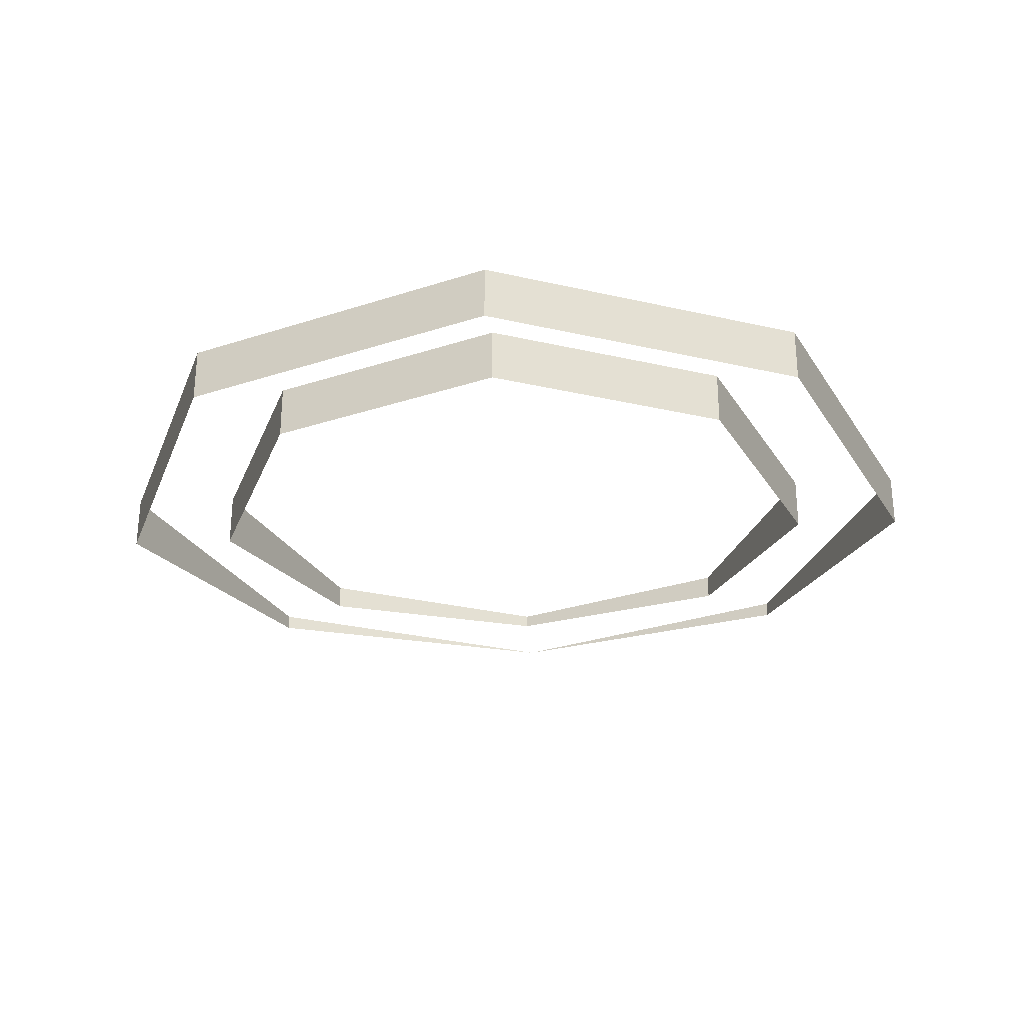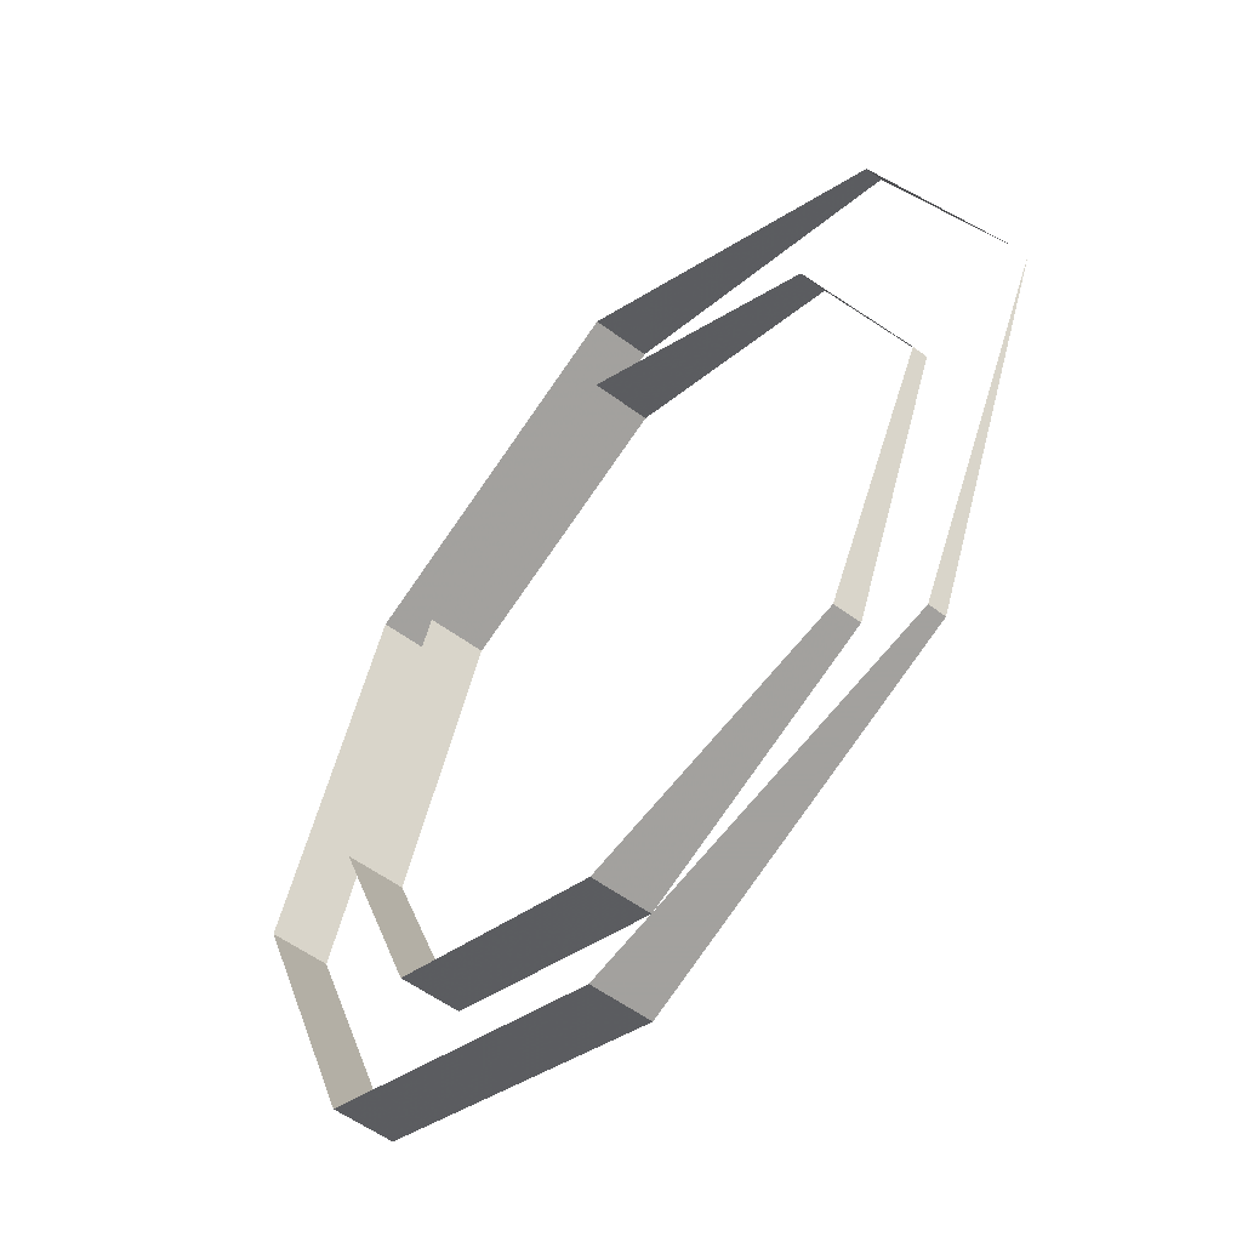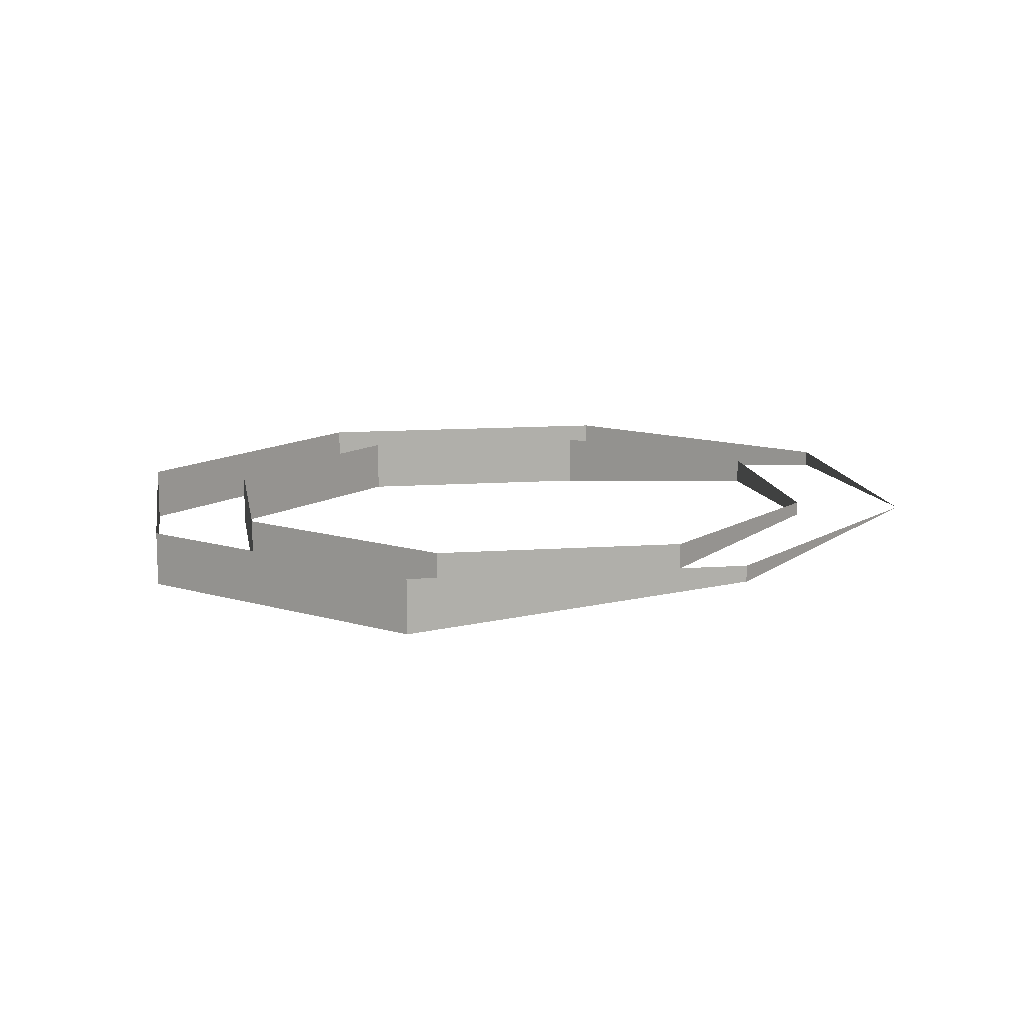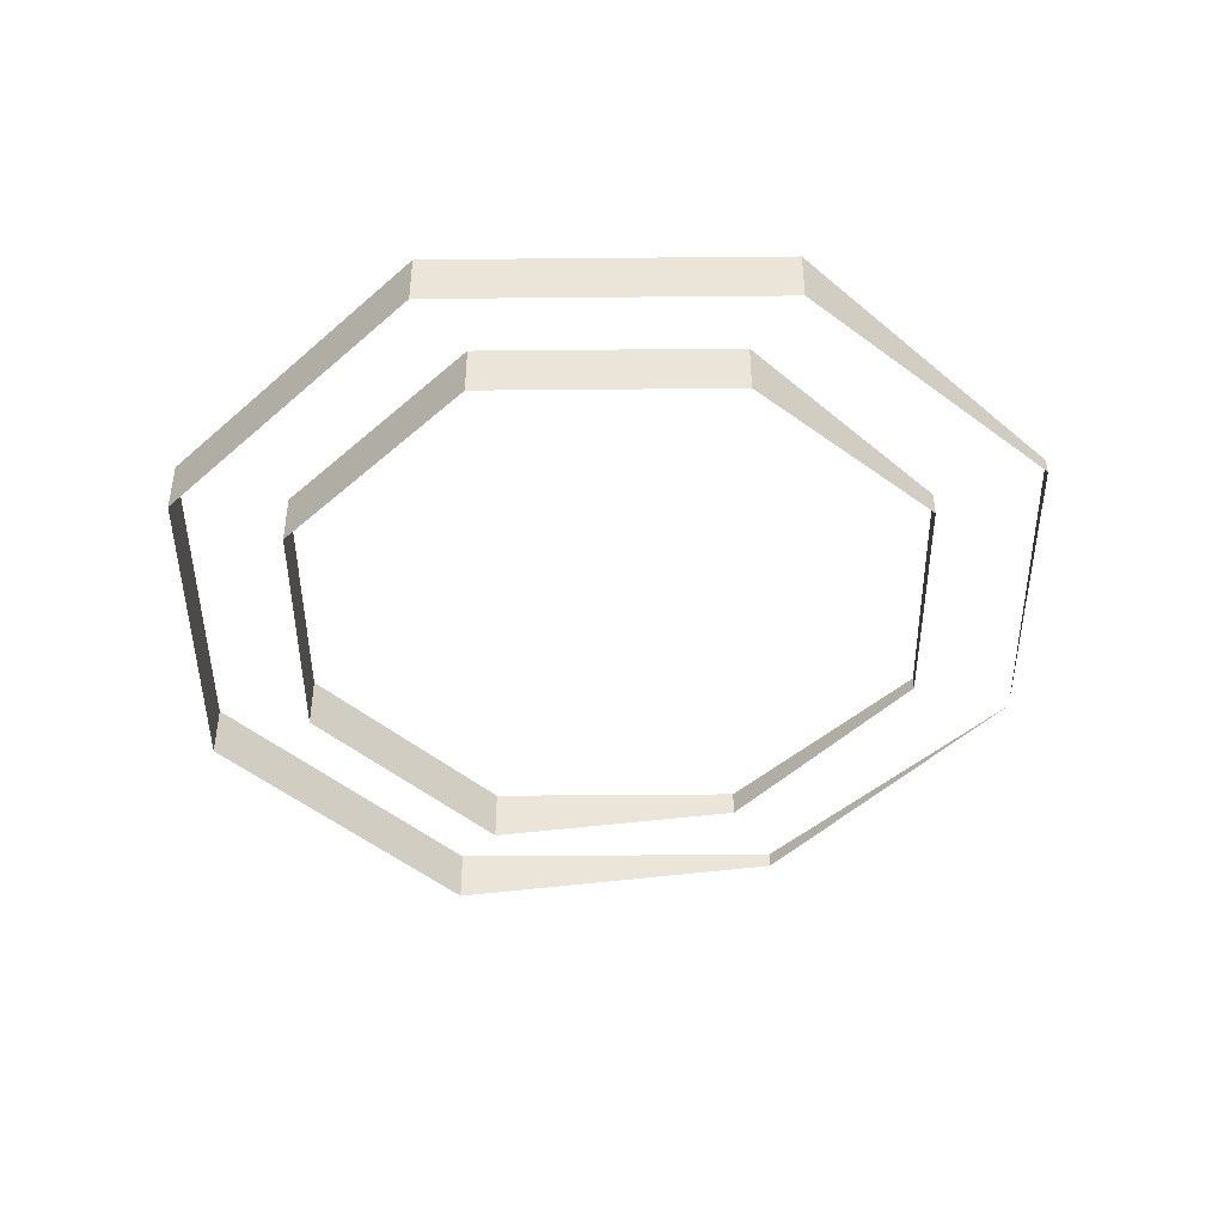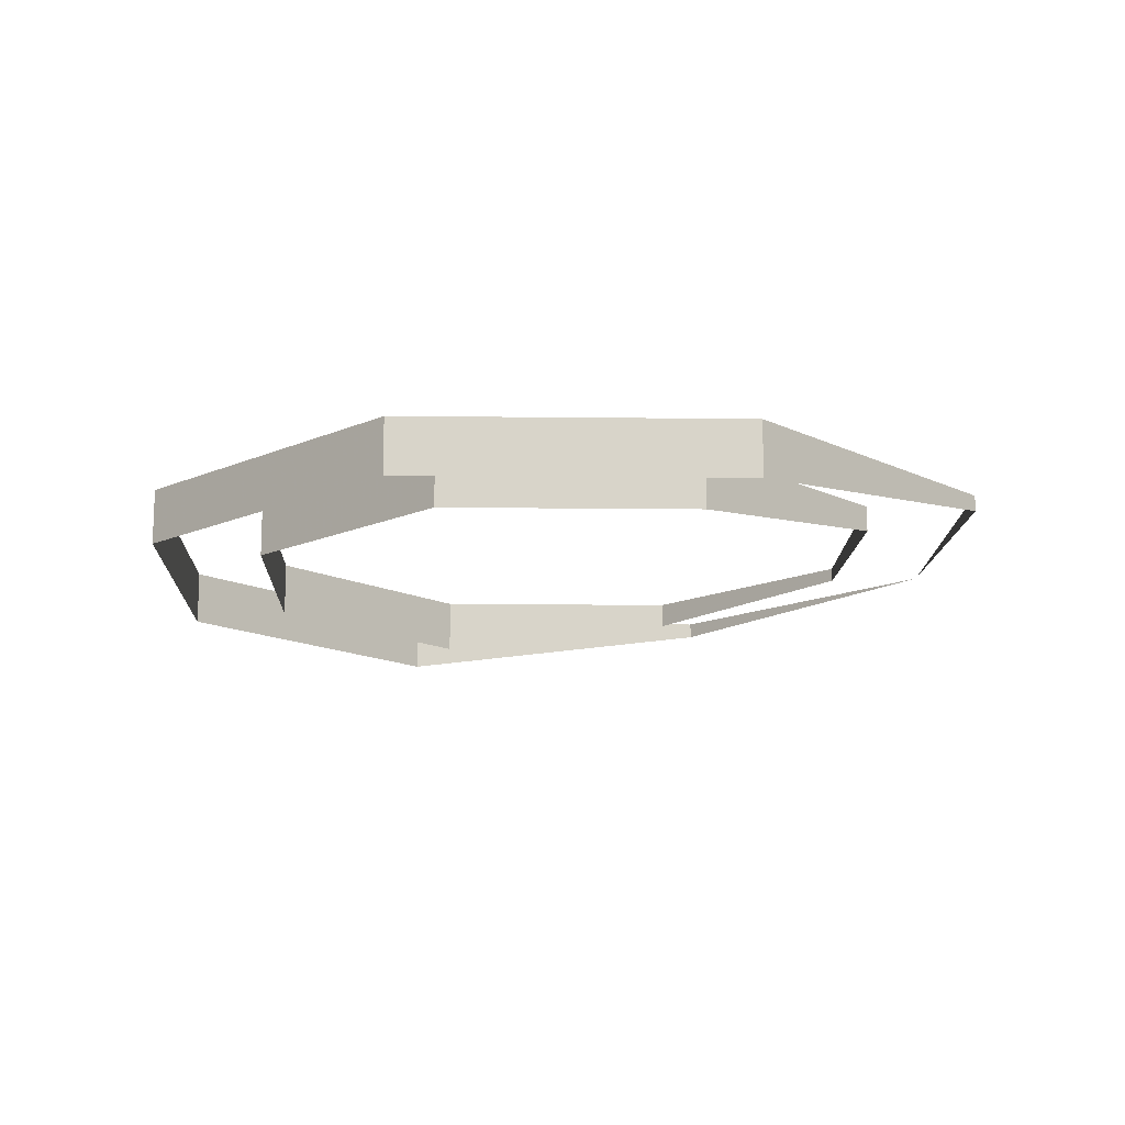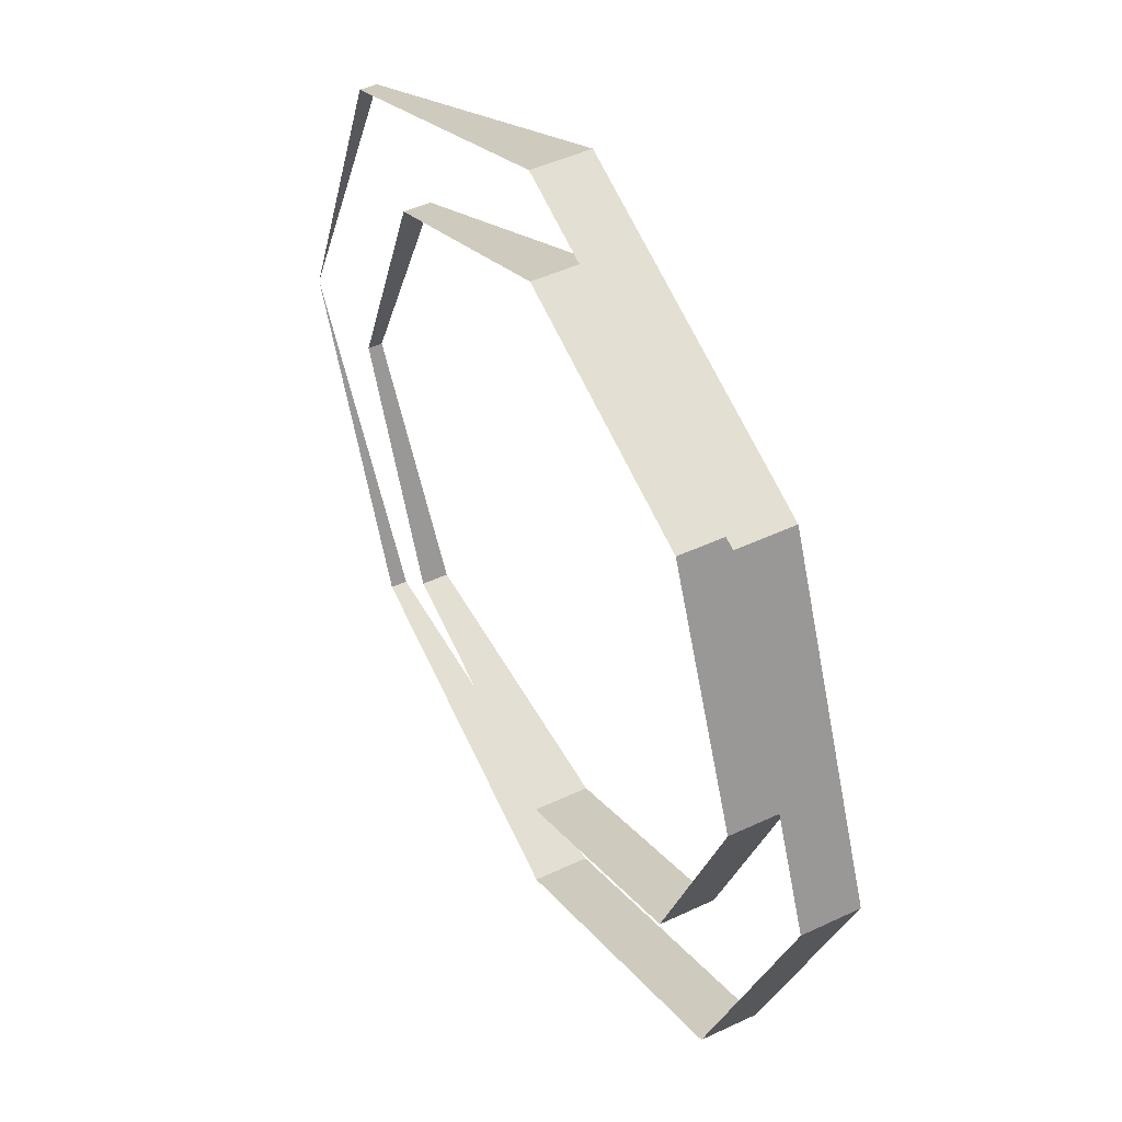
<metadata>
{"format":"obj","ext":"obj","renderer":"f3d","projection":"perspective","resolution":1024,"background":"white","views":[{"elev":-29.3,"azim":-86.5,"up":"+Y"},{"elev":-54.4,"azim":51.5,"up":"+Z"},{"elev":12.3,"azim":13.3,"up":"+Y"},{"elev":-44.9,"azim":-21.9,"up":"+Y"},{"elev":-14.6,"azim":-23.9,"up":"+Y"},{"elev":46.3,"azim":-118.4,"up":"+Z"}]}
</metadata>
<code>
v -0.2121 -0.0125 0.2121
v 0 -0.0125 0.3
v 0 0 0.3
v -0.2121 0 0.2121
v -0.3 -0.0125 0
v -0.2121 -0.0125 0.2121
v -0.2121 0 0.2121
v -0.3 0 0
v -0.2121 -0.0125 -0.2121
v -0.3 -0.0125 0
v -0.3 0 0
v -0.2121 0 -0.2121
v 0 -0.0125 -0.3
v -0.2121 -0.0125 -0.2121
v -0.2121 0 -0.2121
v 0 0 -0.3
v 0.2121 -0.0125 -0.2121
v 0 -0.0125 -0.3
v 0 0 -0.3
v 0.2121 0 -0.2121
v 0.3 -0.0125 0
v 0.2121 -0.0125 -0.2121
v 0.2121 0 -0.2121
v 0.3 0 0
v 0.2121 -0.0125 0.2121
v 0.3 -0.0125 0
v 0.3 0 0
v 0.2121 0 0.2121
v 0 -0.0125 0.3
v 0.2121 -0.0125 0.2121
v 0.2121 0 0.2121
v 0 0 0.3
v -0.2121 -0.05 0.2121
v 0 -0.05 0.3
v 0 -0.0125 0.3
v -0.2121 -0.0125 0.2121
v -0.3 -0.05 0
v -0.2121 -0.05 0.2121
v -0.2121 -0.0125 0.2121
v -0.3 -0.0125 0
v -0.2121 -0.05 -0.2121
v -0.3 -0.05 0
v -0.3 -0.0125 0
v -0.2121 -0.0125 -0.2121
v 0 -0.05 -0.3
v -0.2121 -0.05 -0.2121
v -0.2121 -0.0125 -0.2121
v 0 -0.0125 -0.3
v 0.2121 -0.0125 -0.2121
v 0.3 -0.0125 0
v 0.2121 -0.02348 -0.2121
v 0 -0.0125 -0.3
v 0.2121 -0.0125 -0.2121
v 0.2121 -0.02348 -0.2121
v 0 -0.05 -0.3
v 0.2121 -0.0125 0.2121
v 0.3 -0.0125 0
v 0.2121 -0.02348 0.2121
v 0 -0.0125 0.3
v 0.2121 -0.0125 0.2121
v 0.2121 -0.02348 0.2121
v 0 -0.05 0.3
v -0.2828 -0.05 0.2828
v 0 -0.05 0.4
v 0 0 0.4
v -0.2828 0 0.2828
v -0.4 -0.05 0
v -0.2828 -0.05 0.2828
v -0.2828 0 0.2828
v -0.4 0 0
v -0.2828 -0.05 -0.2828
v -0.4 -0.05 0
v -0.4 0 0
v -0.2828 0 -0.2828
v 0 -0.05 -0.4
v -0.2828 -0.05 -0.2828
v -0.2828 0 -0.2828
v 0 0 -0.4
v 0.2828 0 0.2828
v 0.4 0 0
v 0.2828 -0.01465 0.2828
v 0 0 0.4
v 0.2828 0 0.2828
v 0.2828 -0.01465 0.2828
v 0 -0.05 0.4
v 0.2828 0 -0.2828
v 0.4 0 0
v 0.2828 -0.01465 -0.2828
v 0 0 -0.4
v 0.2828 0 -0.2828
v 0.2828 -0.01465 -0.2828
v 0 -0.05 -0.4
g mesh27028
f 1 3 2
f 3 1 4
f 5 7 6
f 7 5 8
f 9 11 10
f 11 9 12
f 13 15 14
f 15 13 16
f 17 19 18
f 19 17 20
f 21 23 22
f 23 21 24
f 25 27 26
f 27 25 28
f 29 31 30
f 31 29 32
g mesh27030
f 33 35 34
f 35 33 36
f 37 39 38
f 39 37 40
f 41 43 42
f 43 41 44
f 45 47 46
f 47 45 48
g mesh27032
f 49 51 50
f 52 54 53
f 54 52 55
g mesh27034
f 56 57 58
f 59 60 61
f 61 62 59
g mesh27039
f 63 64 65
f 65 66 63
f 67 68 69
f 69 70 67
f 71 72 73
f 73 74 71
f 75 76 77
f 77 78 75
g mesh27041
f 79 81 80
f 82 84 83
f 84 82 85
g mesh27043
f 86 87 88
f 89 90 91
f 91 92 89

</code>
